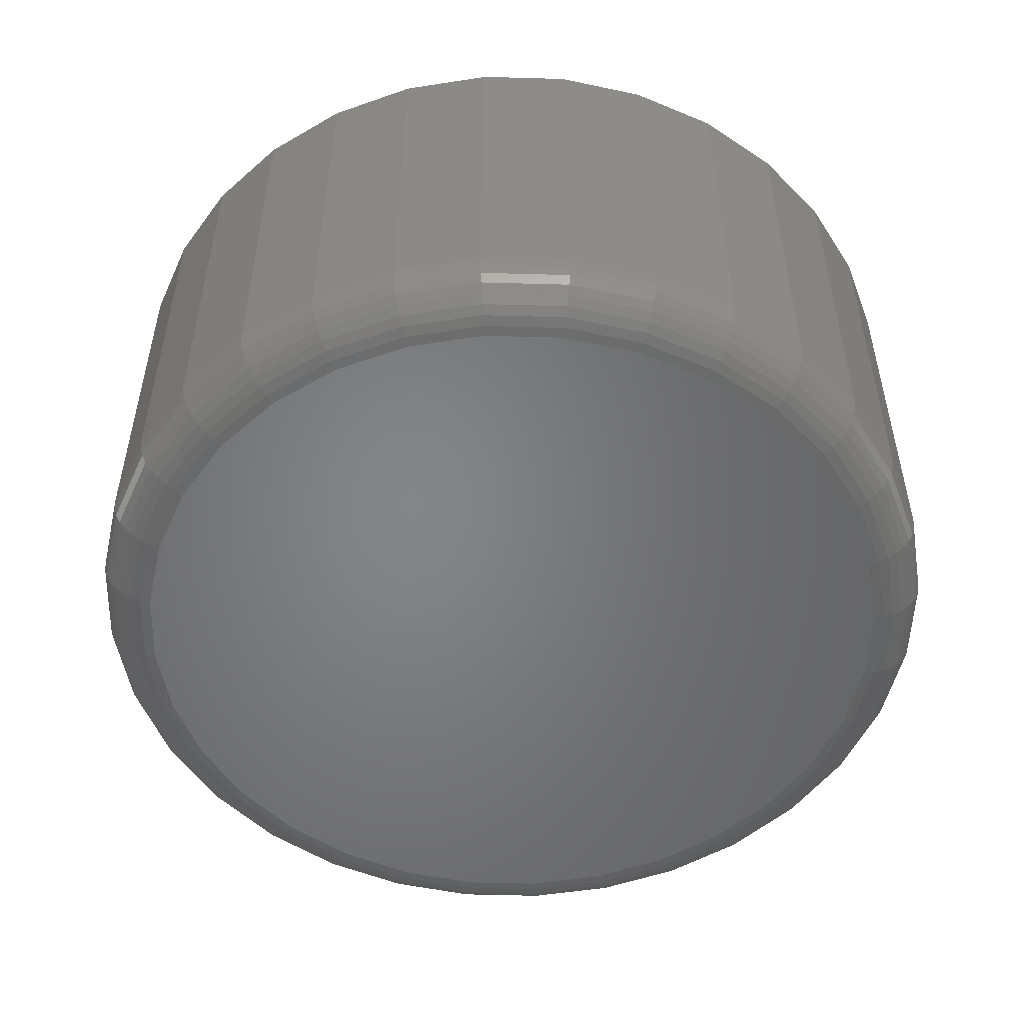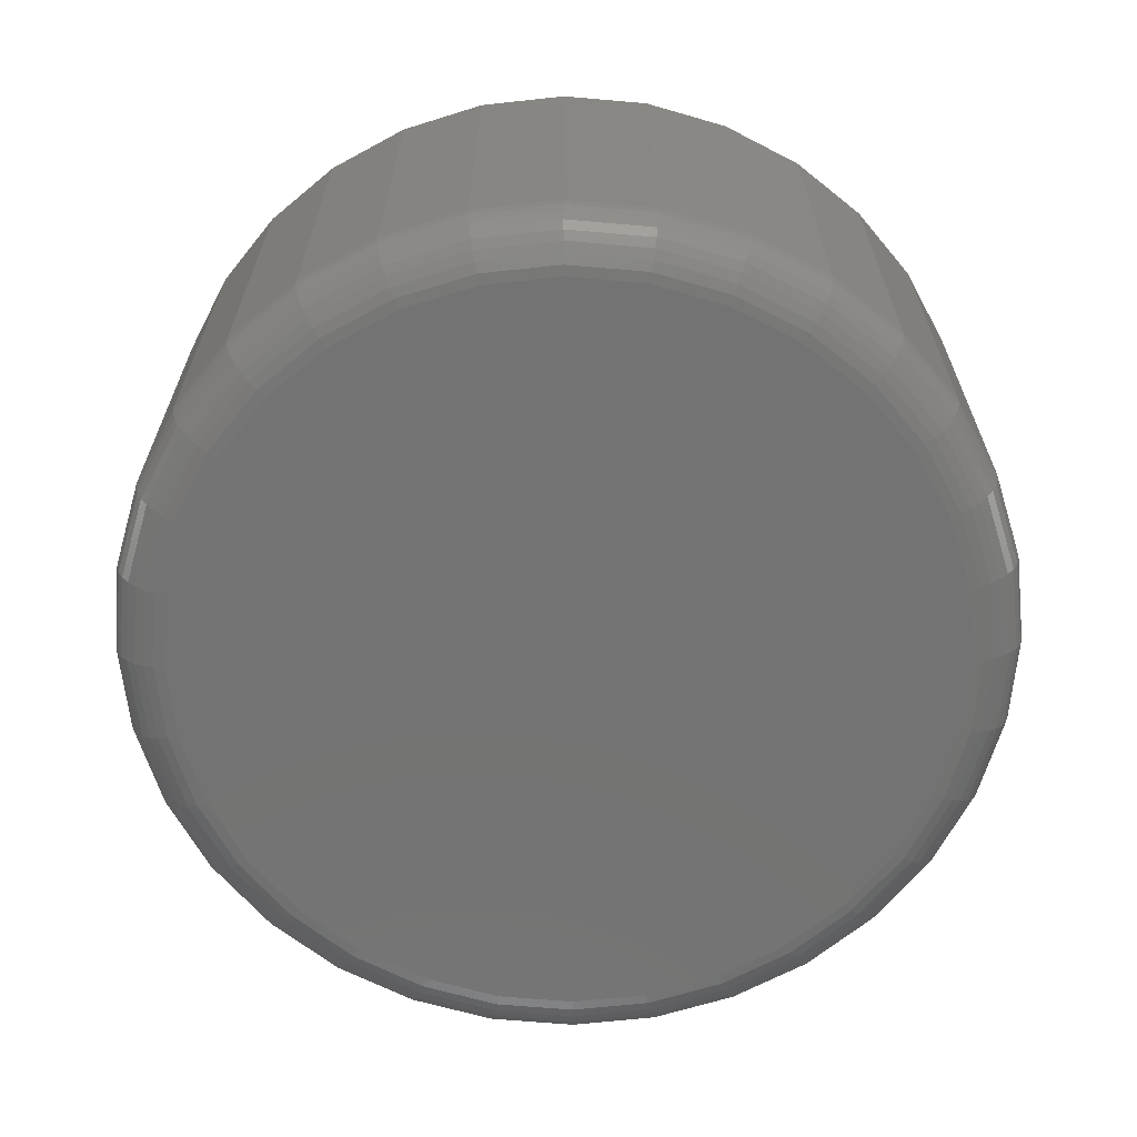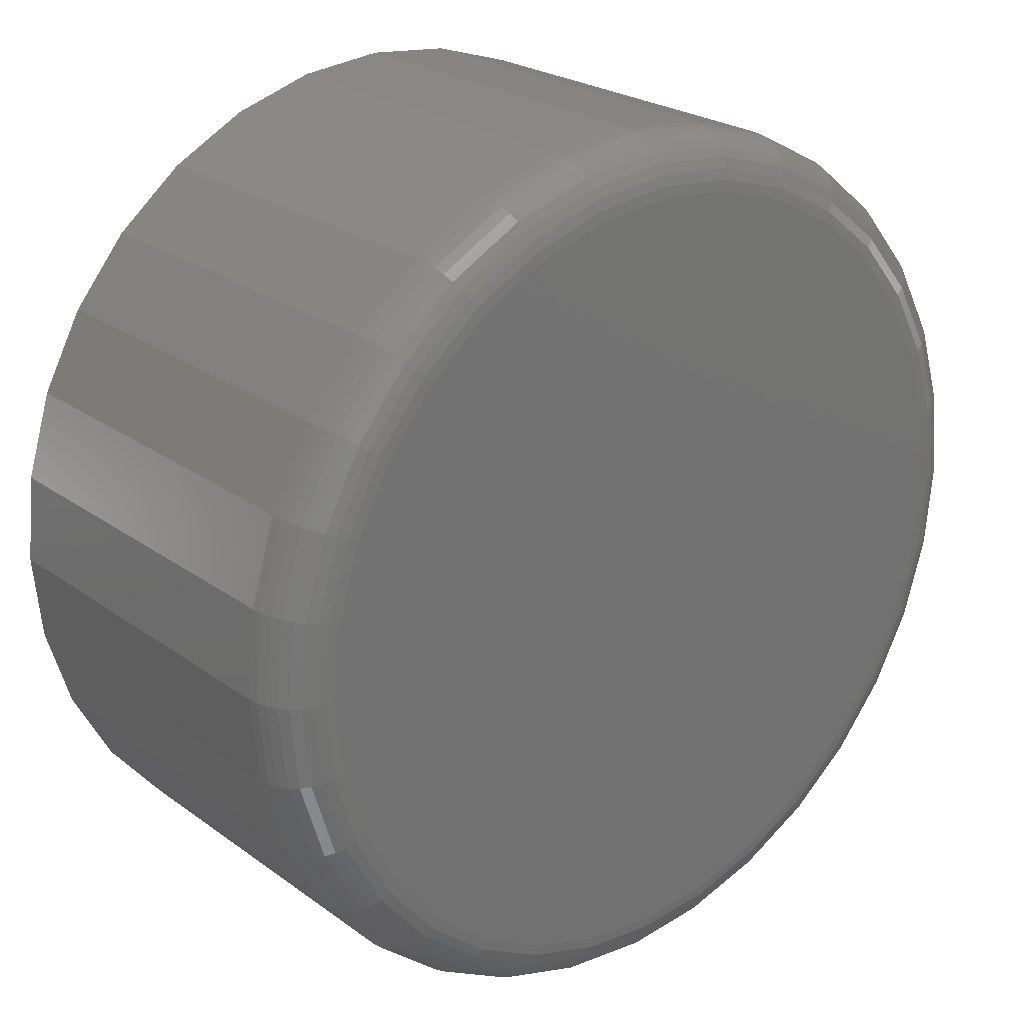
<metadata>
{"format":"stl","ext":"stl","renderer":"f3d","projection":"perspective","resolution":1024,"background":"white","views":[{"elev":-52.1,"azim":-63.6,"up":"+Y"},{"elev":-65.3,"azim":-111.9,"up":"+Y"},{"elev":23.9,"azim":-40.0,"up":"+Z"}]}
</metadata>
<code>
# stl→obj: 320 verts, 636 faces
v 0.1787 -0.0625 0.2122
v 0.2003 -0.0625 0.2122
v 0.1895 -0.0625 0.2132
v 0.1683 -0.0625 0.209
v 0.2107 -0.0625 0.209
v 0.1587 -0.0625 0.2039
v 0.2202 -0.0625 0.2039
v 0.1503 -0.0625 0.197
v 0.2286 -0.0625 0.197
v 0.1435 -0.0625 0.1886
v 0.2355 -0.0625 0.1886
v 0.1383 -0.0625 0.1791
v 0.2406 -0.0625 0.1791
v 0.2406 -0.0625 0.1367
v 0.1435 -0.0625 0.1271
v 0.2355 -0.0625 0.1271
v 0.1503 -0.0625 0.1188
v 0.2286 -0.0625 0.1188
v 0.1587 -0.0625 0.1119
v 0.2202 -0.0625 0.1119
v 0.1683 -0.0625 0.1068
v 0.2107 -0.0625 0.1068
v 0.1787 -0.0625 0.1036
v 0.2003 -0.0625 0.1036
v 0.1895 -0.0625 0.1025
v 0.2438 -0.0625 0.1687
v 0.1352 -0.0625 0.1687
v 0.2448 -0.0625 0.1579
v 0.1341 -0.0625 0.1579
v 0.2438 -0.0625 0.1471
v 0.1352 -0.0625 0.1471
v 0.1383 -0.0625 0.1367
v 0.2526 0 0.1579
v 0.2526 -0.05469 0.1579
v 0.2514 0 0.1456
v 0.2514 -0.05469 0.1456
v 0.2478 0 0.1337
v 0.2478 -0.05469 0.1337
v 0.242 0 0.1228
v 0.242 -0.05469 0.1228
v 0.2341 0 0.1132
v 0.2341 -0.05469 0.1132
v 0.2246 0 0.1054
v 0.2246 -0.05469 0.1054
v 0.2136 0 0.09954
v 0.2136 -0.05469 0.09954
v 0.2018 0 0.09595
v 0.2018 -0.05469 0.09595
v 0.1895 0 0.09474
v 0.1895 -0.05469 0.09474
v 0.1772 0 0.09595
v 0.1772 -0.05469 0.09595
v 0.1653 0 0.09954
v 0.1653 -0.05469 0.09954
v 0.1544 0 0.1054
v 0.1544 -0.05469 0.1054
v 0.1448 0 0.1132
v 0.1448 -0.05469 0.1132
v 0.137 0 0.1228
v 0.137 -0.05469 0.1228
v 0.1311 0 0.1337
v 0.1311 -0.05469 0.1337
v 0.1275 0 0.1456
v 0.1275 -0.05469 0.1456
v 0.1263 0 0.1579
v 0.1263 -0.05469 0.1579
v 0.1275 0 0.1702
v 0.1275 -0.05469 0.1702
v 0.1311 0 0.1821
v 0.1311 -0.05469 0.1821
v 0.137 0 0.193
v 0.137 -0.05469 0.193
v 0.1448 0 0.2026
v 0.1448 -0.05469 0.2026
v 0.1544 0 0.2104
v 0.1544 -0.05469 0.2104
v 0.1653 0 0.2162
v 0.1653 -0.05469 0.2162
v 0.1772 0 0.2198
v 0.1772 -0.05469 0.2198
v 0.1895 0 0.2211
v 0.1895 -0.05469 0.2211
v 0.2018 0 0.2198
v 0.2018 -0.05469 0.2198
v 0.2136 0 0.2162
v 0.2136 -0.05469 0.2162
v 0.2246 0 0.2104
v 0.2246 -0.05469 0.2104
v 0.2341 0 0.2026
v 0.2341 -0.05469 0.2026
v 0.242 0 0.193
v 0.242 -0.05469 0.193
v 0.2478 0 0.1821
v 0.2478 -0.05469 0.1821
v 0.2514 0 0.1702
v 0.2514 -0.05469 0.1702
v 0.2463 -0.06235 0.1579
v 0.2453 -0.06235 0.1468
v 0.2478 -0.06191 0.1579
v 0.2467 -0.06191 0.1465
v 0.2492 -0.06118 0.1579
v 0.248 -0.06118 0.1463
v 0.2503 -0.06021 0.1579
v 0.2492 -0.06021 0.146
v 0.2513 -0.05903 0.1579
v 0.2501 -0.05903 0.1458
v 0.252 -0.05768 0.1579
v 0.2508 -0.05768 0.1457
v 0.2525 -0.05621 0.1579
v 0.2513 -0.05621 0.1456
v 0.1337 -0.06235 0.1468
v 0.1326 -0.06235 0.1579
v 0.1323 -0.06191 0.1465
v 0.1311 -0.06191 0.1579
v 0.1309 -0.06118 0.1463
v 0.1298 -0.06118 0.1579
v 0.1298 -0.06021 0.146
v 0.1286 -0.06021 0.1579
v 0.1288 -0.05903 0.1458
v 0.1276 -0.05903 0.1579
v 0.1281 -0.05768 0.1457
v 0.1269 -0.05768 0.1579
v 0.1277 -0.05621 0.1456
v 0.1265 -0.05621 0.1579
v 0.1369 -0.06235 0.1361
v 0.1356 -0.06191 0.1356
v 0.1343 -0.06118 0.1351
v 0.1332 -0.06021 0.1346
v 0.1323 -0.05903 0.1342
v 0.1317 -0.05768 0.134
v 0.1313 -0.05621 0.1338
v 0.1422 -0.06235 0.1263
v 0.141 -0.06191 0.1255
v 0.1398 -0.06118 0.1247
v 0.1389 -0.06021 0.1241
v 0.1381 -0.05903 0.1235
v 0.1375 -0.05768 0.1231
v 0.1371 -0.05621 0.1229
v 0.1493 -0.06235 0.1177
v 0.1482 -0.06191 0.1166
v 0.1473 -0.06118 0.1157
v 0.1464 -0.06021 0.1149
v 0.1457 -0.05903 0.1142
v 0.1452 -0.05768 0.1137
v 0.1449 -0.05621 0.1133
v 0.1579 -0.06235 0.1106
v 0.1571 -0.06191 0.1094
v 0.1563 -0.06118 0.1083
v 0.1557 -0.06021 0.1073
v 0.1551 -0.05903 0.1065
v 0.1547 -0.05768 0.1059
v 0.1545 -0.05621 0.1055
v 0.1677 -0.06235 0.1054
v 0.1671 -0.06191 0.104
v 0.1666 -0.06118 0.1028
v 0.1662 -0.06021 0.1017
v 0.1658 -0.05903 0.1008
v 0.1655 -0.05768 0.1001
v 0.1654 -0.05621 0.09968
v 0.1784 -0.06235 0.1021
v 0.1781 -0.06191 0.1007
v 0.1778 -0.06118 0.09936
v 0.1776 -0.06021 0.09819
v 0.1774 -0.05903 0.09724
v 0.1773 -0.05768 0.09653
v 0.1772 -0.05621 0.0961
v 0.1895 -0.06235 0.101
v 0.1895 -0.06191 0.09956
v 0.1895 -0.06118 0.09821
v 0.1895 -0.06021 0.09703
v 0.1895 -0.05903 0.09605
v 0.1895 -0.05768 0.09533
v 0.1895 -0.05621 0.09489
v 0.2006 -0.06235 0.1021
v 0.2009 -0.06191 0.1007
v 0.2011 -0.06118 0.09936
v 0.2013 -0.06021 0.09819
v 0.2015 -0.05903 0.09724
v 0.2017 -0.05768 0.09653
v 0.2018 -0.05621 0.0961
v 0.2112 -0.06235 0.1054
v 0.2118 -0.06191 0.104
v 0.2123 -0.06118 0.1028
v 0.2128 -0.06021 0.1017
v 0.2131 -0.05903 0.1008
v 0.2134 -0.05768 0.1001
v 0.2136 -0.05621 0.09968
v 0.2211 -0.06235 0.1106
v 0.2219 -0.06191 0.1094
v 0.2226 -0.06118 0.1083
v 0.2233 -0.06021 0.1073
v 0.2238 -0.05903 0.1065
v 0.2242 -0.05768 0.1059
v 0.2245 -0.05621 0.1055
v 0.2297 -0.06235 0.1177
v 0.2307 -0.06191 0.1166
v 0.2317 -0.06118 0.1157
v 0.2325 -0.06021 0.1149
v 0.2332 -0.05903 0.1142
v 0.2337 -0.05768 0.1137
v 0.234 -0.05621 0.1133
v 0.2368 -0.06235 0.1263
v 0.238 -0.06191 0.1255
v 0.2391 -0.06118 0.1247
v 0.2401 -0.06021 0.1241
v 0.2409 -0.05903 0.1235
v 0.2415 -0.05768 0.1231
v 0.2419 -0.05621 0.1229
v 0.242 -0.06235 0.1361
v 0.2434 -0.06191 0.1356
v 0.2446 -0.06118 0.1351
v 0.2457 -0.06021 0.1346
v 0.2466 -0.05903 0.1342
v 0.2473 -0.05768 0.134
v 0.2477 -0.05621 0.1338
v 0.1337 -0.06235 0.169
v 0.1323 -0.06191 0.1693
v 0.1309 -0.06118 0.1695
v 0.1298 -0.06021 0.1698
v 0.1288 -0.05903 0.17
v 0.1281 -0.05768 0.1701
v 0.1277 -0.05621 0.1702
v 0.2453 -0.06235 0.169
v 0.2467 -0.06191 0.1693
v 0.248 -0.06118 0.1695
v 0.2492 -0.06021 0.1698
v 0.2501 -0.05903 0.17
v 0.2508 -0.05768 0.1701
v 0.2513 -0.05621 0.1702
v 0.242 -0.06235 0.1797
v 0.2434 -0.06191 0.1802
v 0.2446 -0.06118 0.1807
v 0.2457 -0.06021 0.1812
v 0.2466 -0.05903 0.1816
v 0.2473 -0.05768 0.1818
v 0.2477 -0.05621 0.182
v 0.2368 -0.06235 0.1895
v 0.238 -0.06191 0.1903
v 0.2391 -0.06118 0.1911
v 0.2401 -0.06021 0.1917
v 0.2409 -0.05903 0.1923
v 0.2415 -0.05768 0.1927
v 0.2419 -0.05621 0.1929
v 0.2297 -0.06235 0.1981
v 0.2307 -0.06191 0.1991
v 0.2317 -0.06118 0.2001
v 0.2325 -0.06021 0.2009
v 0.2332 -0.05903 0.2016
v 0.2337 -0.05768 0.2021
v 0.234 -0.05621 0.2024
v 0.2211 -0.06235 0.2052
v 0.2219 -0.06191 0.2064
v 0.2226 -0.06118 0.2075
v 0.2233 -0.06021 0.2085
v 0.2238 -0.05903 0.2093
v 0.2242 -0.05768 0.2099
v 0.2245 -0.05621 0.2103
v 0.2112 -0.06235 0.2104
v 0.2118 -0.06191 0.2118
v 0.2123 -0.06118 0.213
v 0.2128 -0.06021 0.2141
v 0.2131 -0.05903 0.215
v 0.2134 -0.05768 0.2157
v 0.2136 -0.05621 0.2161
v 0.2006 -0.06235 0.2137
v 0.2009 -0.06191 0.2151
v 0.2011 -0.06118 0.2164
v 0.2013 -0.06021 0.2176
v 0.2015 -0.05903 0.2185
v 0.2017 -0.05768 0.2193
v 0.2018 -0.05621 0.2197
v 0.1895 -0.06235 0.2148
v 0.1895 -0.06191 0.2162
v 0.1895 -0.06118 0.2176
v 0.1895 -0.06021 0.2188
v 0.1895 -0.05903 0.2197
v 0.1895 -0.05768 0.2205
v 0.1895 -0.05621 0.2209
v 0.1784 -0.06235 0.2137
v 0.1781 -0.06191 0.2151
v 0.1778 -0.06118 0.2164
v 0.1776 -0.06021 0.2176
v 0.1774 -0.05903 0.2185
v 0.1773 -0.05768 0.2193
v 0.1772 -0.05621 0.2197
v 0.1677 -0.06235 0.2104
v 0.1671 -0.06191 0.2118
v 0.1666 -0.06118 0.213
v 0.1662 -0.06021 0.2141
v 0.1658 -0.05903 0.215
v 0.1655 -0.05768 0.2157
v 0.1654 -0.05621 0.2161
v 0.1579 -0.06235 0.2052
v 0.1571 -0.06191 0.2064
v 0.1563 -0.06118 0.2075
v 0.1557 -0.06021 0.2085
v 0.1551 -0.05903 0.2093
v 0.1547 -0.05768 0.2099
v 0.1545 -0.05621 0.2103
v 0.1493 -0.06235 0.1981
v 0.1482 -0.06191 0.1991
v 0.1473 -0.06118 0.2001
v 0.1464 -0.06021 0.2009
v 0.1457 -0.05903 0.2016
v 0.1452 -0.05768 0.2021
v 0.1449 -0.05621 0.2024
v 0.1422 -0.06235 0.1895
v 0.141 -0.06191 0.1903
v 0.1398 -0.06118 0.1911
v 0.1389 -0.06021 0.1917
v 0.1381 -0.05903 0.1923
v 0.1375 -0.05768 0.1927
v 0.1371 -0.05621 0.1929
v 0.1369 -0.06235 0.1797
v 0.1356 -0.06191 0.1802
v 0.1343 -0.06118 0.1807
v 0.1332 -0.06021 0.1812
v 0.1323 -0.05903 0.1816
v 0.1317 -0.05768 0.1818
v 0.1313 -0.05621 0.182
f 1 2 3
f 2 1 4
f 2 4 5
f 5 4 6
f 5 6 7
f 7 6 8
f 7 8 9
f 9 8 10
f 9 10 11
f 11 10 12
f 11 12 13
f 14 15 16
f 16 15 17
f 16 17 18
f 18 17 19
f 18 19 20
f 20 19 21
f 20 21 22
f 22 21 23
f 22 23 24
f 24 23 25
f 13 12 26
f 26 12 27
f 26 27 28
f 28 27 29
f 28 29 30
f 30 29 31
f 30 31 14
f 14 31 32
f 14 32 15
f 33 34 35
f 35 34 36
f 35 36 37
f 37 36 38
f 37 38 39
f 39 38 40
f 39 40 41
f 41 40 42
f 41 42 43
f 43 42 44
f 43 44 45
f 45 44 46
f 45 46 47
f 47 46 48
f 47 48 49
f 49 48 50
f 49 50 51
f 51 50 52
f 51 52 53
f 53 52 54
f 53 54 55
f 55 54 56
f 55 56 57
f 57 56 58
f 57 58 59
f 59 58 60
f 59 60 61
f 61 60 62
f 61 62 63
f 63 62 64
f 63 64 65
f 65 64 66
f 65 66 67
f 67 66 68
f 67 68 69
f 69 68 70
f 69 70 71
f 71 70 72
f 71 72 73
f 73 72 74
f 73 74 75
f 75 74 76
f 75 76 77
f 77 76 78
f 77 78 79
f 79 78 80
f 79 80 81
f 81 80 82
f 81 82 83
f 83 82 84
f 83 84 85
f 85 84 86
f 85 86 87
f 87 86 88
f 87 88 89
f 89 88 90
f 89 90 91
f 91 90 92
f 91 92 93
f 93 92 94
f 93 94 95
f 95 94 96
f 95 96 33
f 33 96 34
f 28 30 97
f 97 30 98
f 97 98 99
f 99 98 100
f 99 100 101
f 101 100 102
f 101 102 103
f 103 102 104
f 103 104 105
f 105 104 106
f 105 106 107
f 107 106 108
f 107 108 109
f 109 108 110
f 109 110 34
f 34 110 36
f 31 29 111
f 111 29 112
f 111 112 113
f 113 112 114
f 113 114 115
f 115 114 116
f 115 116 117
f 117 116 118
f 117 118 119
f 119 118 120
f 119 120 121
f 121 120 122
f 121 122 123
f 123 122 124
f 123 124 64
f 64 124 66
f 32 31 125
f 125 31 111
f 125 111 126
f 126 111 113
f 126 113 127
f 127 113 115
f 127 115 128
f 128 115 117
f 128 117 129
f 129 117 119
f 129 119 130
f 130 119 121
f 130 121 131
f 131 121 123
f 131 123 62
f 62 123 64
f 15 32 132
f 132 32 125
f 132 125 133
f 133 125 126
f 133 126 134
f 134 126 127
f 134 127 135
f 135 127 128
f 135 128 136
f 136 128 129
f 136 129 137
f 137 129 130
f 137 130 138
f 138 130 131
f 138 131 60
f 60 131 62
f 17 15 139
f 139 15 132
f 139 132 140
f 140 132 133
f 140 133 141
f 141 133 134
f 141 134 142
f 142 134 135
f 142 135 143
f 143 135 136
f 143 136 144
f 144 136 137
f 144 137 145
f 145 137 138
f 145 138 58
f 58 138 60
f 19 17 146
f 146 17 139
f 146 139 147
f 147 139 140
f 147 140 148
f 148 140 141
f 148 141 149
f 149 141 142
f 149 142 150
f 150 142 143
f 150 143 151
f 151 143 144
f 151 144 152
f 152 144 145
f 152 145 56
f 56 145 58
f 21 19 153
f 153 19 146
f 153 146 154
f 154 146 147
f 154 147 155
f 155 147 148
f 155 148 156
f 156 148 149
f 156 149 157
f 157 149 150
f 157 150 158
f 158 150 151
f 158 151 159
f 159 151 152
f 159 152 54
f 54 152 56
f 23 21 160
f 160 21 153
f 160 153 161
f 161 153 154
f 161 154 162
f 162 154 155
f 162 155 163
f 163 155 156
f 163 156 164
f 164 156 157
f 164 157 165
f 165 157 158
f 165 158 166
f 166 158 159
f 166 159 52
f 52 159 54
f 25 23 167
f 167 23 160
f 167 160 168
f 168 160 161
f 168 161 169
f 169 161 162
f 169 162 170
f 170 162 163
f 170 163 171
f 171 163 164
f 171 164 172
f 172 164 165
f 172 165 173
f 173 165 166
f 173 166 50
f 50 166 52
f 24 25 174
f 174 25 167
f 174 167 175
f 175 167 168
f 175 168 176
f 176 168 169
f 176 169 177
f 177 169 170
f 177 170 178
f 178 170 171
f 178 171 179
f 179 171 172
f 179 172 180
f 180 172 173
f 180 173 48
f 48 173 50
f 22 24 181
f 181 24 174
f 181 174 182
f 182 174 175
f 182 175 183
f 183 175 176
f 183 176 184
f 184 176 177
f 184 177 185
f 185 177 178
f 185 178 186
f 186 178 179
f 186 179 187
f 187 179 180
f 187 180 46
f 46 180 48
f 20 22 188
f 188 22 181
f 188 181 189
f 189 181 182
f 189 182 190
f 190 182 183
f 190 183 191
f 191 183 184
f 191 184 192
f 192 184 185
f 192 185 193
f 193 185 186
f 193 186 194
f 194 186 187
f 194 187 44
f 44 187 46
f 18 20 195
f 195 20 188
f 195 188 196
f 196 188 189
f 196 189 197
f 197 189 190
f 197 190 198
f 198 190 191
f 198 191 199
f 199 191 192
f 199 192 200
f 200 192 193
f 200 193 201
f 201 193 194
f 201 194 42
f 42 194 44
f 16 18 202
f 202 18 195
f 202 195 203
f 203 195 196
f 203 196 204
f 204 196 197
f 204 197 205
f 205 197 198
f 205 198 206
f 206 198 199
f 206 199 207
f 207 199 200
f 207 200 208
f 208 200 201
f 208 201 40
f 40 201 42
f 14 16 209
f 209 16 202
f 209 202 210
f 210 202 203
f 210 203 211
f 211 203 204
f 211 204 212
f 212 204 205
f 212 205 213
f 213 205 206
f 213 206 214
f 214 206 207
f 214 207 215
f 215 207 208
f 215 208 38
f 38 208 40
f 30 14 98
f 98 14 209
f 98 209 100
f 100 209 210
f 100 210 102
f 102 210 211
f 102 211 104
f 104 211 212
f 104 212 106
f 106 212 213
f 106 213 108
f 108 213 214
f 108 214 110
f 110 214 215
f 110 215 36
f 36 215 38
f 29 27 112
f 112 27 216
f 112 216 114
f 114 216 217
f 114 217 116
f 116 217 218
f 116 218 118
f 118 218 219
f 118 219 120
f 120 219 220
f 120 220 122
f 122 220 221
f 122 221 124
f 124 221 222
f 124 222 66
f 66 222 68
f 26 28 223
f 223 28 97
f 223 97 224
f 224 97 99
f 224 99 225
f 225 99 101
f 225 101 226
f 226 101 103
f 226 103 227
f 227 103 105
f 227 105 228
f 228 105 107
f 228 107 229
f 229 107 109
f 229 109 96
f 96 109 34
f 13 26 230
f 230 26 223
f 230 223 231
f 231 223 224
f 231 224 232
f 232 224 225
f 232 225 233
f 233 225 226
f 233 226 234
f 234 226 227
f 234 227 235
f 235 227 228
f 235 228 236
f 236 228 229
f 236 229 94
f 94 229 96
f 11 13 237
f 237 13 230
f 237 230 238
f 238 230 231
f 238 231 239
f 239 231 232
f 239 232 240
f 240 232 233
f 240 233 241
f 241 233 234
f 241 234 242
f 242 234 235
f 242 235 243
f 243 235 236
f 243 236 92
f 92 236 94
f 9 11 244
f 244 11 237
f 244 237 245
f 245 237 238
f 245 238 246
f 246 238 239
f 246 239 247
f 247 239 240
f 247 240 248
f 248 240 241
f 248 241 249
f 249 241 242
f 249 242 250
f 250 242 243
f 250 243 90
f 90 243 92
f 7 9 251
f 251 9 244
f 251 244 252
f 252 244 245
f 252 245 253
f 253 245 246
f 253 246 254
f 254 246 247
f 254 247 255
f 255 247 248
f 255 248 256
f 256 248 249
f 256 249 257
f 257 249 250
f 257 250 88
f 88 250 90
f 5 7 258
f 258 7 251
f 258 251 259
f 259 251 252
f 259 252 260
f 260 252 253
f 260 253 261
f 261 253 254
f 261 254 262
f 262 254 255
f 262 255 263
f 263 255 256
f 263 256 264
f 264 256 257
f 264 257 86
f 86 257 88
f 2 5 265
f 265 5 258
f 265 258 266
f 266 258 259
f 266 259 267
f 267 259 260
f 267 260 268
f 268 260 261
f 268 261 269
f 269 261 262
f 269 262 270
f 270 262 263
f 270 263 271
f 271 263 264
f 271 264 84
f 84 264 86
f 3 2 272
f 272 2 265
f 272 265 273
f 273 265 266
f 273 266 274
f 274 266 267
f 274 267 275
f 275 267 268
f 275 268 276
f 276 268 269
f 276 269 277
f 277 269 270
f 277 270 278
f 278 270 271
f 278 271 82
f 82 271 84
f 1 3 279
f 279 3 272
f 279 272 280
f 280 272 273
f 280 273 281
f 281 273 274
f 281 274 282
f 282 274 275
f 282 275 283
f 283 275 276
f 283 276 284
f 284 276 277
f 284 277 285
f 285 277 278
f 285 278 80
f 80 278 82
f 4 1 286
f 286 1 279
f 286 279 287
f 287 279 280
f 287 280 288
f 288 280 281
f 288 281 289
f 289 281 282
f 289 282 290
f 290 282 283
f 290 283 291
f 291 283 284
f 291 284 292
f 292 284 285
f 292 285 78
f 78 285 80
f 6 4 293
f 293 4 286
f 293 286 294
f 294 286 287
f 294 287 295
f 295 287 288
f 295 288 296
f 296 288 289
f 296 289 297
f 297 289 290
f 297 290 298
f 298 290 291
f 298 291 299
f 299 291 292
f 299 292 76
f 76 292 78
f 8 6 300
f 300 6 293
f 300 293 301
f 301 293 294
f 301 294 302
f 302 294 295
f 302 295 303
f 303 295 296
f 303 296 304
f 304 296 297
f 304 297 305
f 305 297 298
f 305 298 306
f 306 298 299
f 306 299 74
f 74 299 76
f 10 8 307
f 307 8 300
f 307 300 308
f 308 300 301
f 308 301 309
f 309 301 302
f 309 302 310
f 310 302 303
f 310 303 311
f 311 303 304
f 311 304 312
f 312 304 305
f 312 305 313
f 313 305 306
f 313 306 72
f 72 306 74
f 12 10 314
f 314 10 307
f 314 307 315
f 315 307 308
f 315 308 316
f 316 308 309
f 316 309 317
f 317 309 310
f 317 310 318
f 318 310 311
f 318 311 319
f 319 311 312
f 319 312 320
f 320 312 313
f 320 313 70
f 70 313 72
f 27 12 216
f 216 12 314
f 216 314 217
f 217 314 315
f 217 315 218
f 218 315 316
f 218 316 219
f 219 316 317
f 219 317 220
f 220 317 318
f 220 318 221
f 221 318 319
f 221 319 222
f 222 319 320
f 222 320 68
f 68 320 70
f 81 83 79
f 77 79 83
f 85 77 83
f 75 77 85
f 87 75 85
f 73 75 87
f 89 73 87
f 71 73 89
f 91 71 89
f 41 57 39
f 55 57 41
f 43 55 41
f 53 55 43
f 45 53 43
f 51 53 45
f 47 51 45
f 49 51 47
f 57 59 39
f 39 59 61
f 39 61 37
f 37 61 63
f 37 63 35
f 35 63 65
f 35 65 33
f 33 65 67
f 33 67 95
f 95 67 69
f 95 69 93
f 93 69 71
f 93 71 91

</code>
